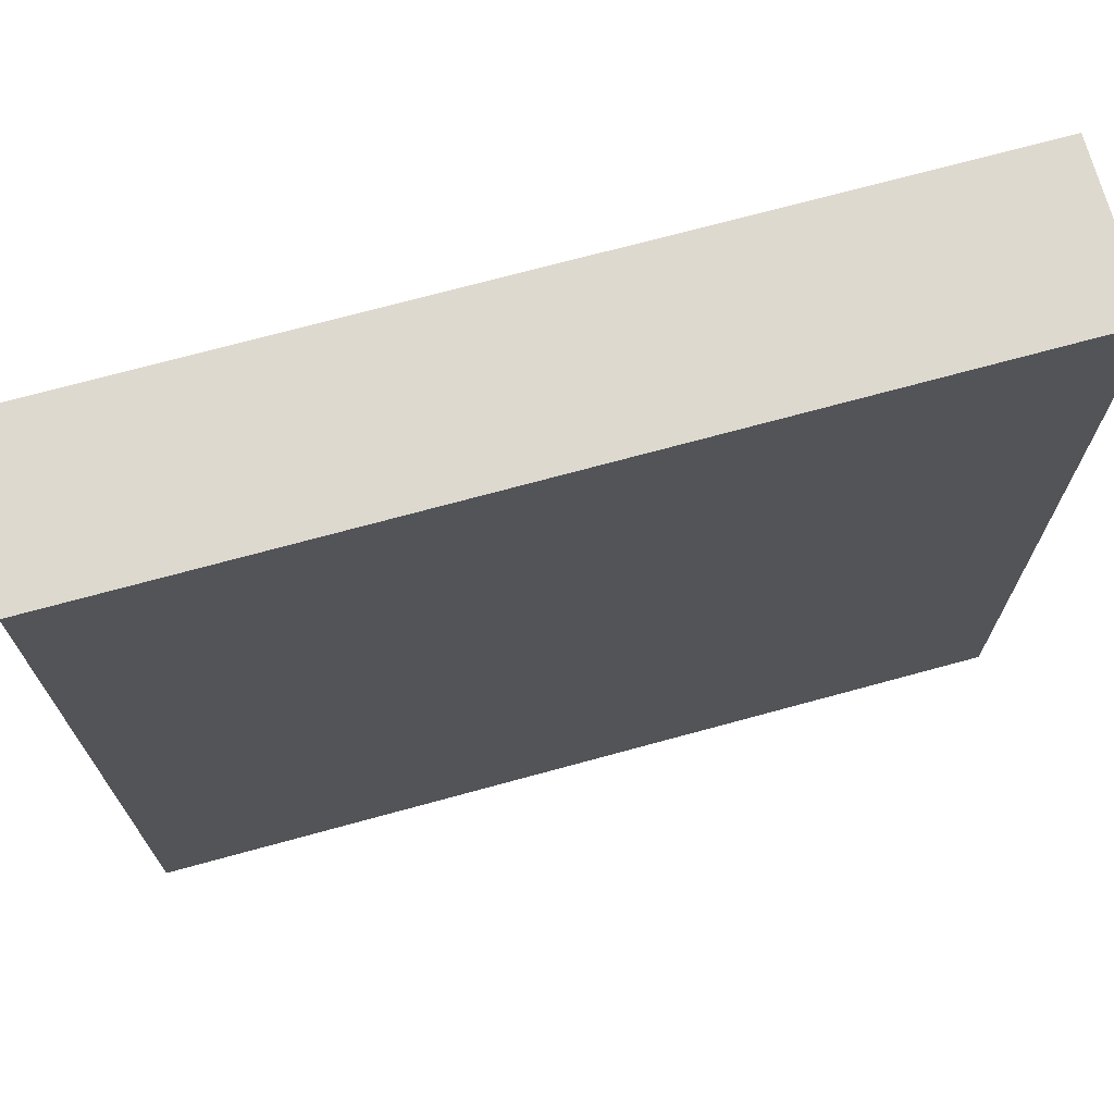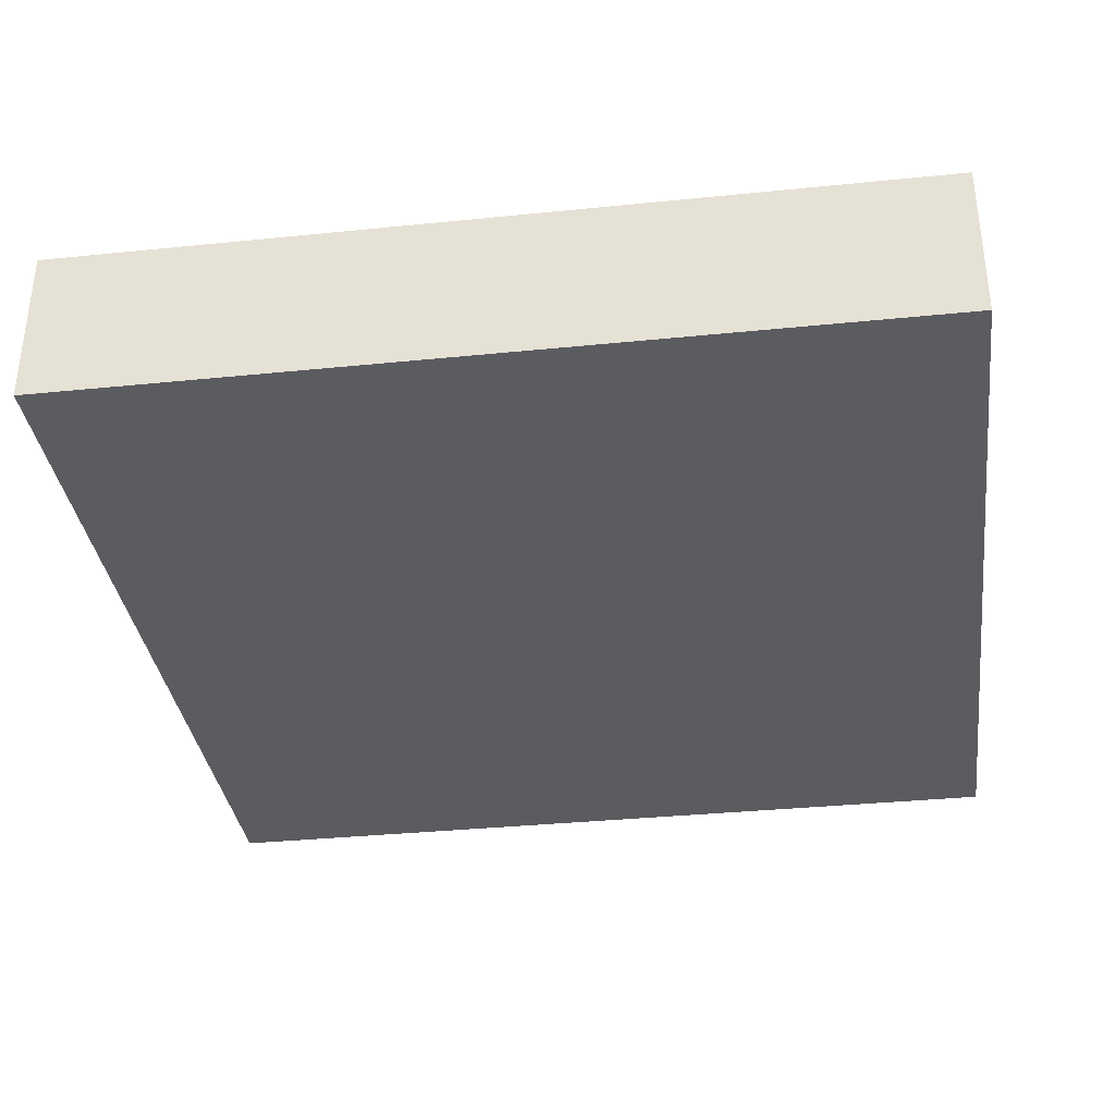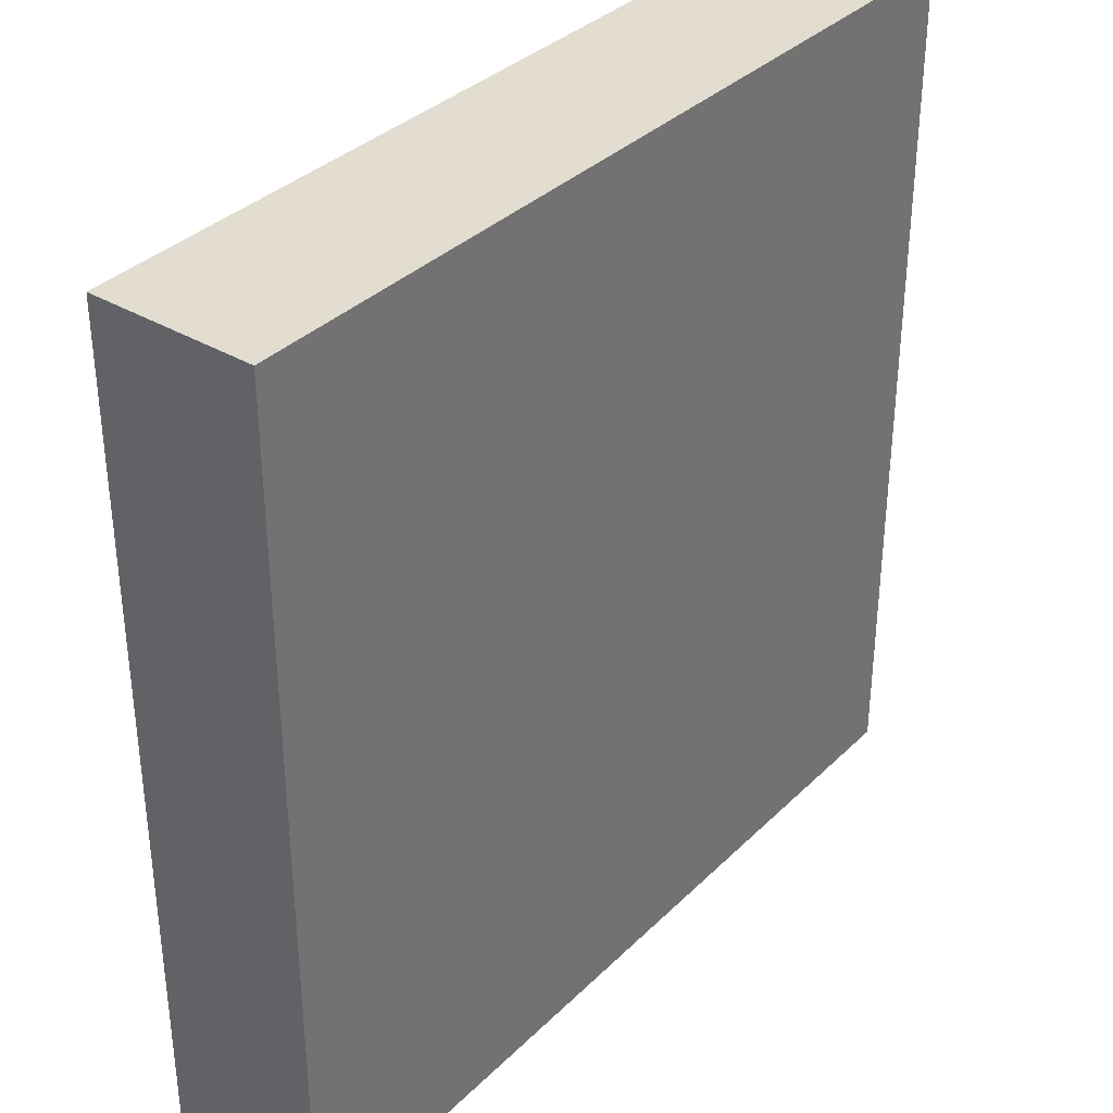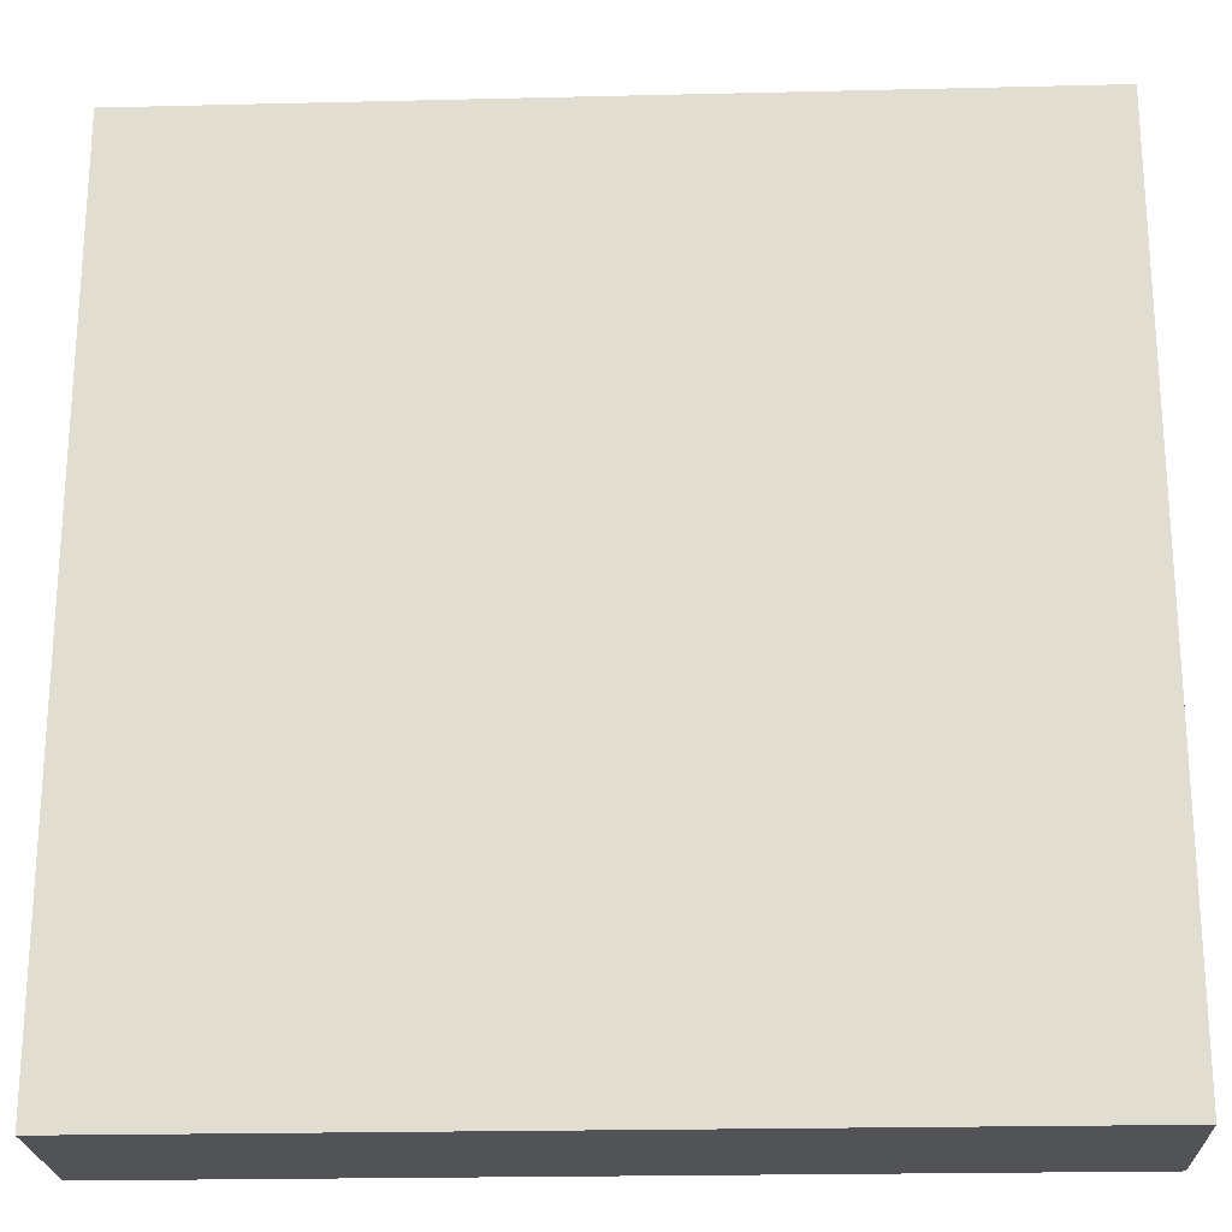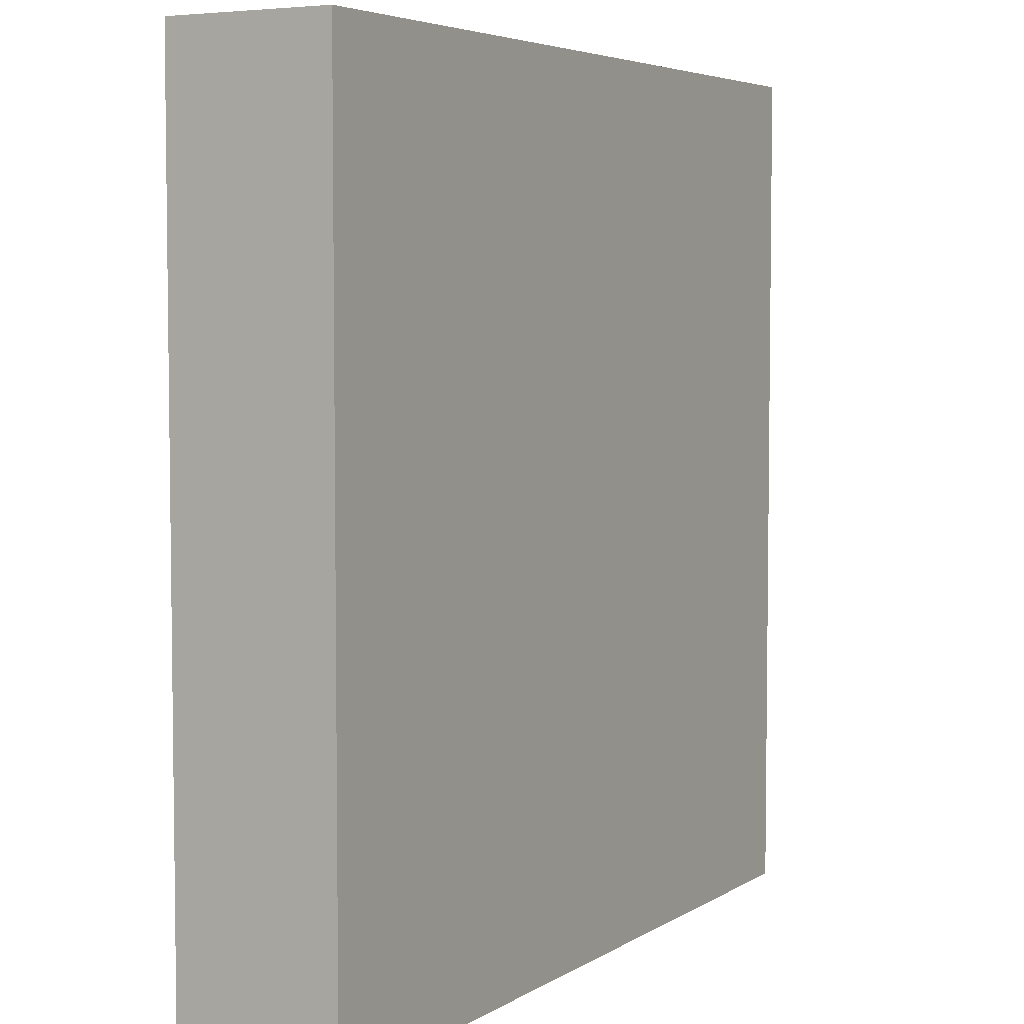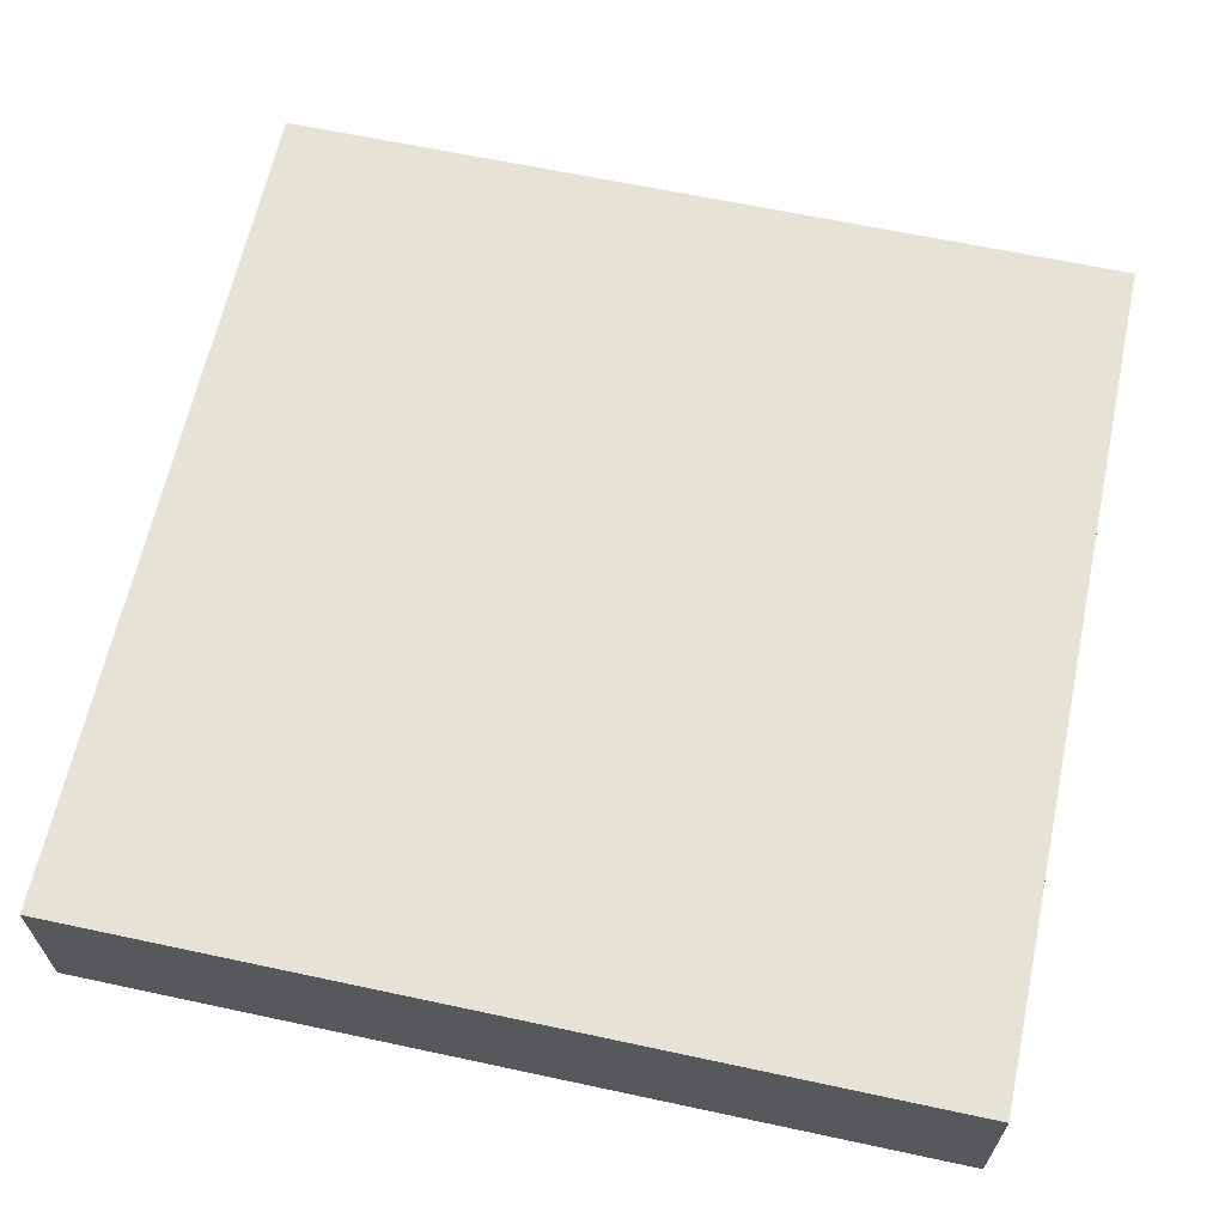
<metadata>
{"format":"obj","ext":"obj","renderer":"f3d","projection":"perspective","resolution":1024,"background":"white","views":[{"elev":71.4,"azim":-15.3,"up":"+Z"},{"elev":-34.8,"azim":7.7,"up":"+Y"},{"elev":35.2,"azim":128.2,"up":"+Z"},{"elev":-22.2,"azim":2.4,"up":"+Z"},{"elev":4.9,"azim":-60.8,"up":"+Z"},{"elev":64.0,"azim":-77.8,"up":"+Y"}]}
</metadata>
<code>
o trapdoor_closed_Cube.004
v 1 0.125 0
v 1 0.125 1
v 0 0.125 0
v -0 0.125 1
v 1 -0.0625 0
v 1 -0.0625 1
v 1e-06 -0.0625 0
v 0 -0.0625 1
f 2 3 1
f 3 8 7
f 8 5 7
f 6 1 5
f 7 1 3
f 8 2 6
f 2 4 3
f 3 4 8
f 8 6 5
f 6 2 1
f 7 5 1
f 8 4 2

</code>
